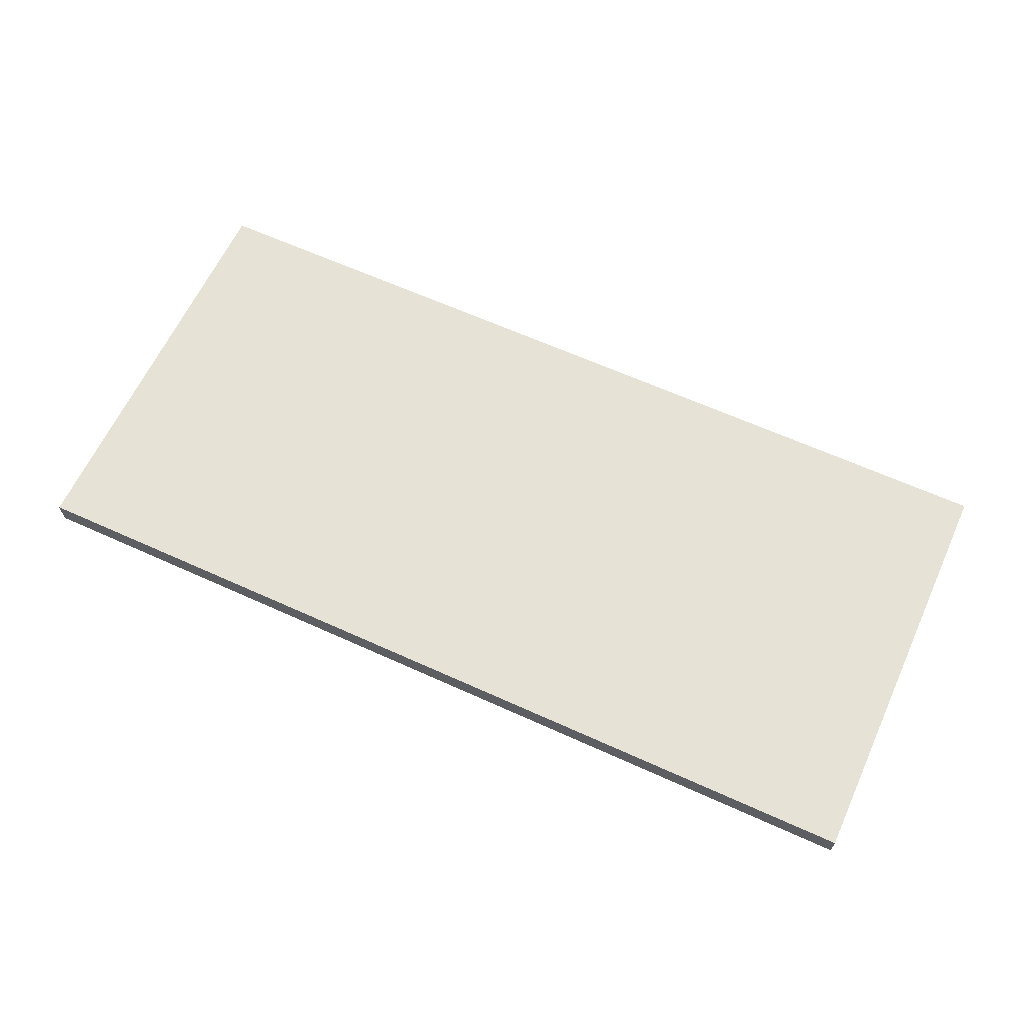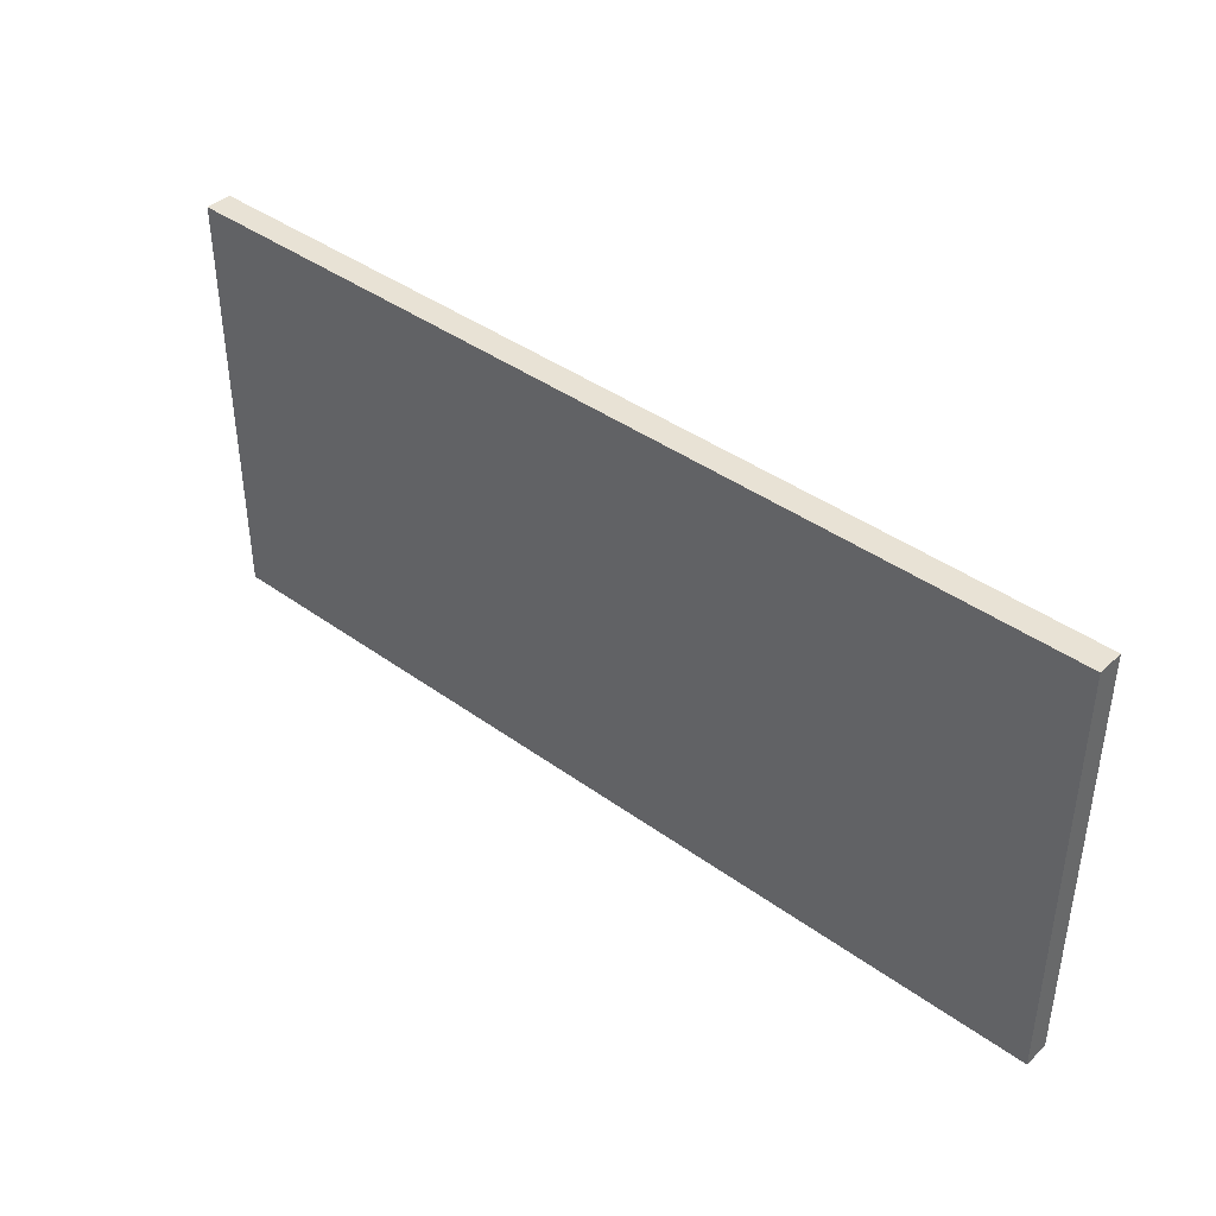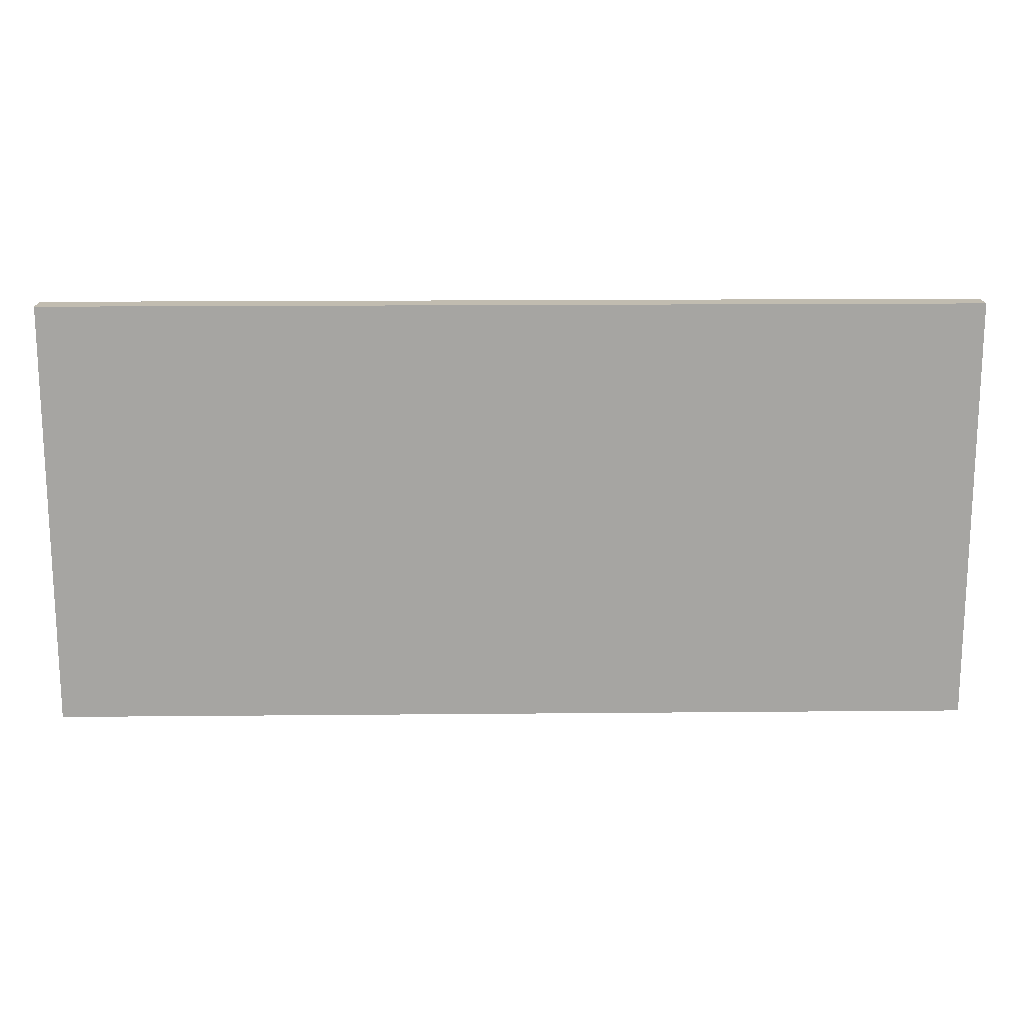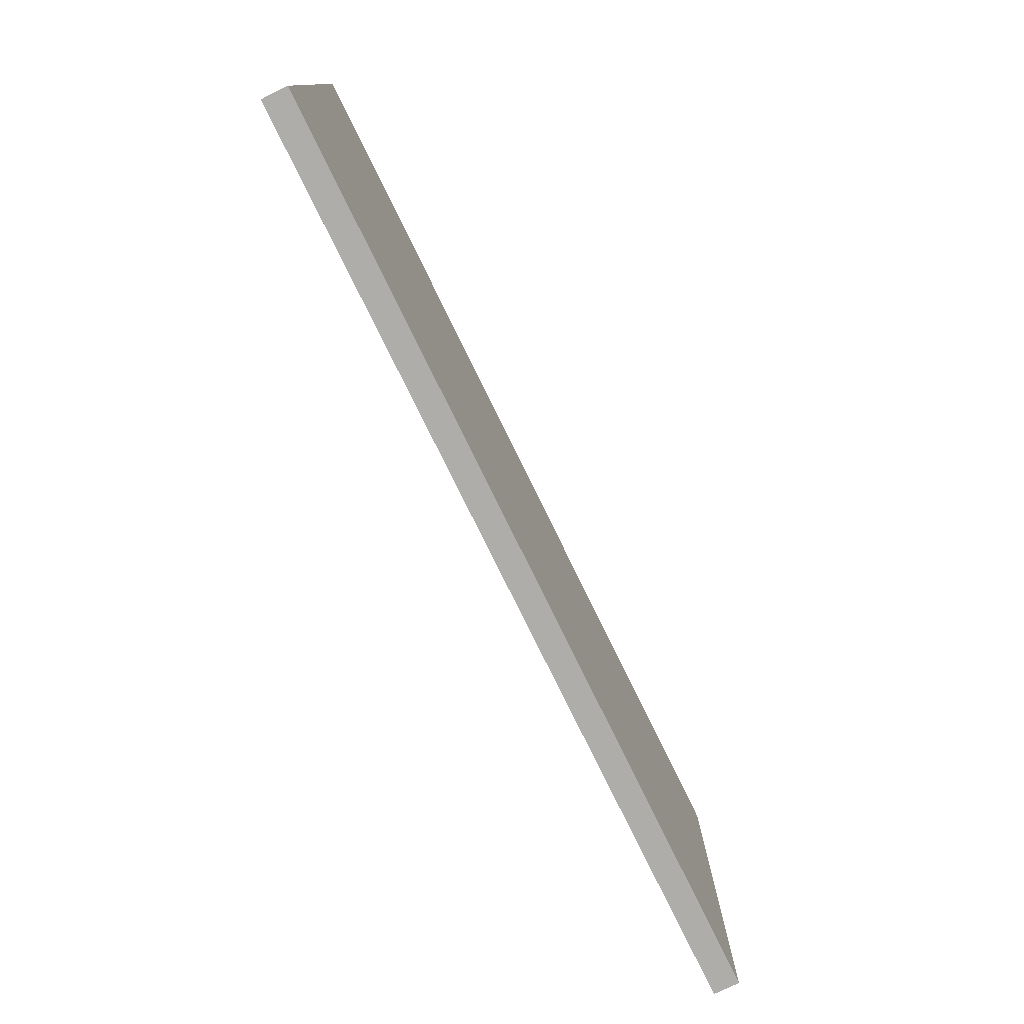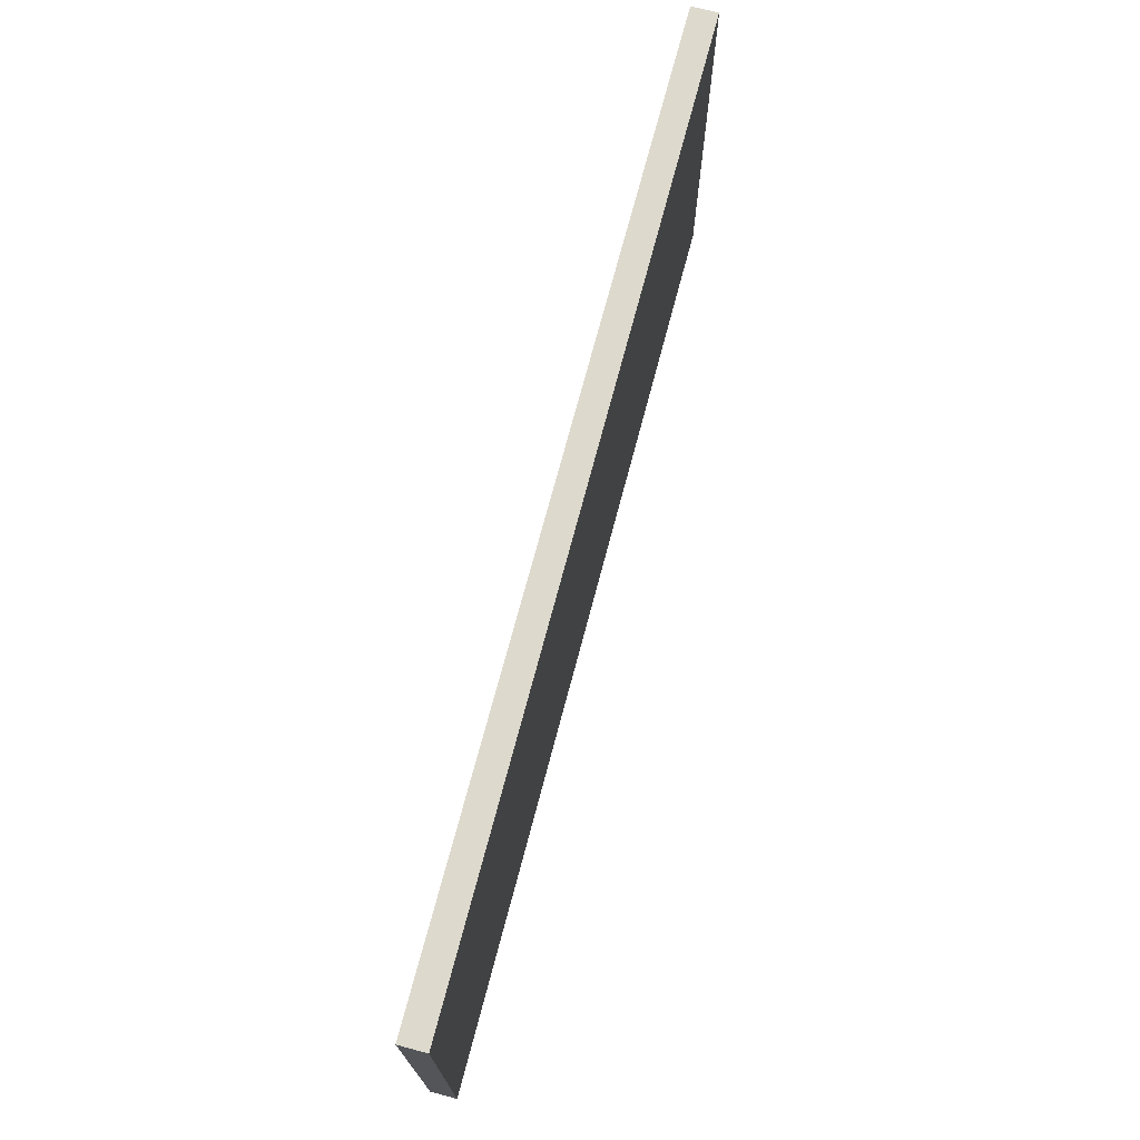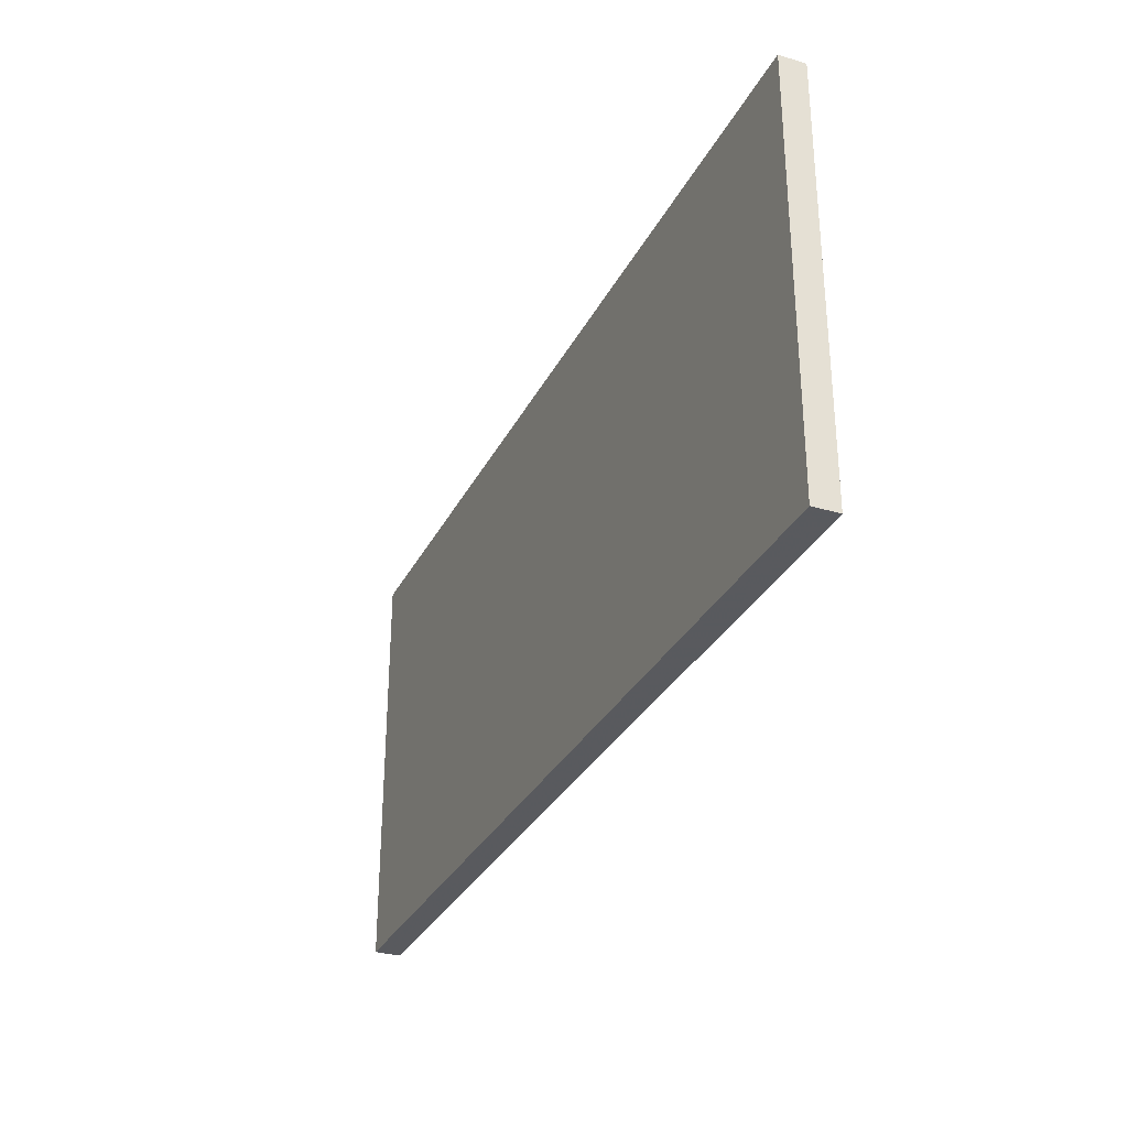
<metadata>
{"format":"obj","ext":"obj","renderer":"f3d","projection":"perspective","resolution":1024,"background":"white","views":[{"elev":63.1,"azim":-155.3,"up":"+Z"},{"elev":40.7,"azim":-138.5,"up":"+Y"},{"elev":16.5,"azim":178.9,"up":"+Y"},{"elev":-77.4,"azim":-63.9,"up":"+Y"},{"elev":71.9,"azim":-75.2,"up":"+Y"},{"elev":-31.2,"azim":-113.2,"up":"+Y"}]}
</metadata>
<code>
v 0.4015 -0.1894 -0.03945
v 0.4015 -0.1894 -0.05056
v 0.4015 -0.007576 -0.05056
v 0.007576 -0.007576 -0.03945
v 0.007576 -0.1894 -0.05056
v 0.4015 -0.007576 -0.03945
v 0.007576 -0.1894 -0.03945
v 0.007576 -0.007576 -0.05056
f 5 2 1
f 5 3 2
f 6 1 2
f 6 2 3
f 7 5 1
f 7 4 5
f 7 6 4
f 7 1 6
f 8 5 4
f 8 3 5
f 8 6 3
f 8 4 6

</code>
